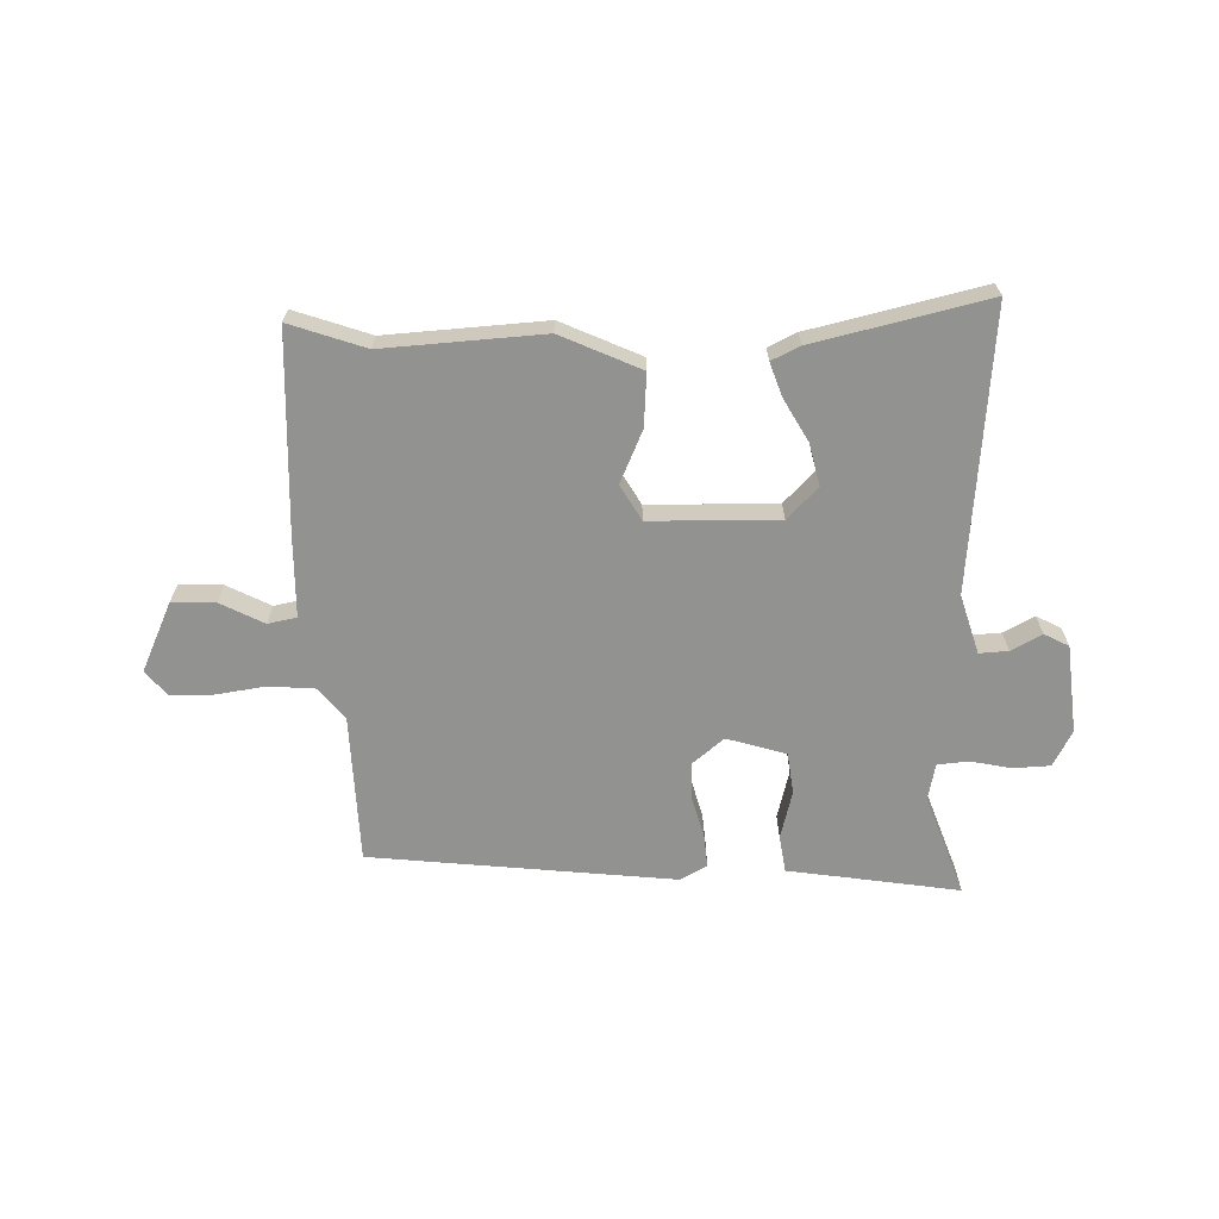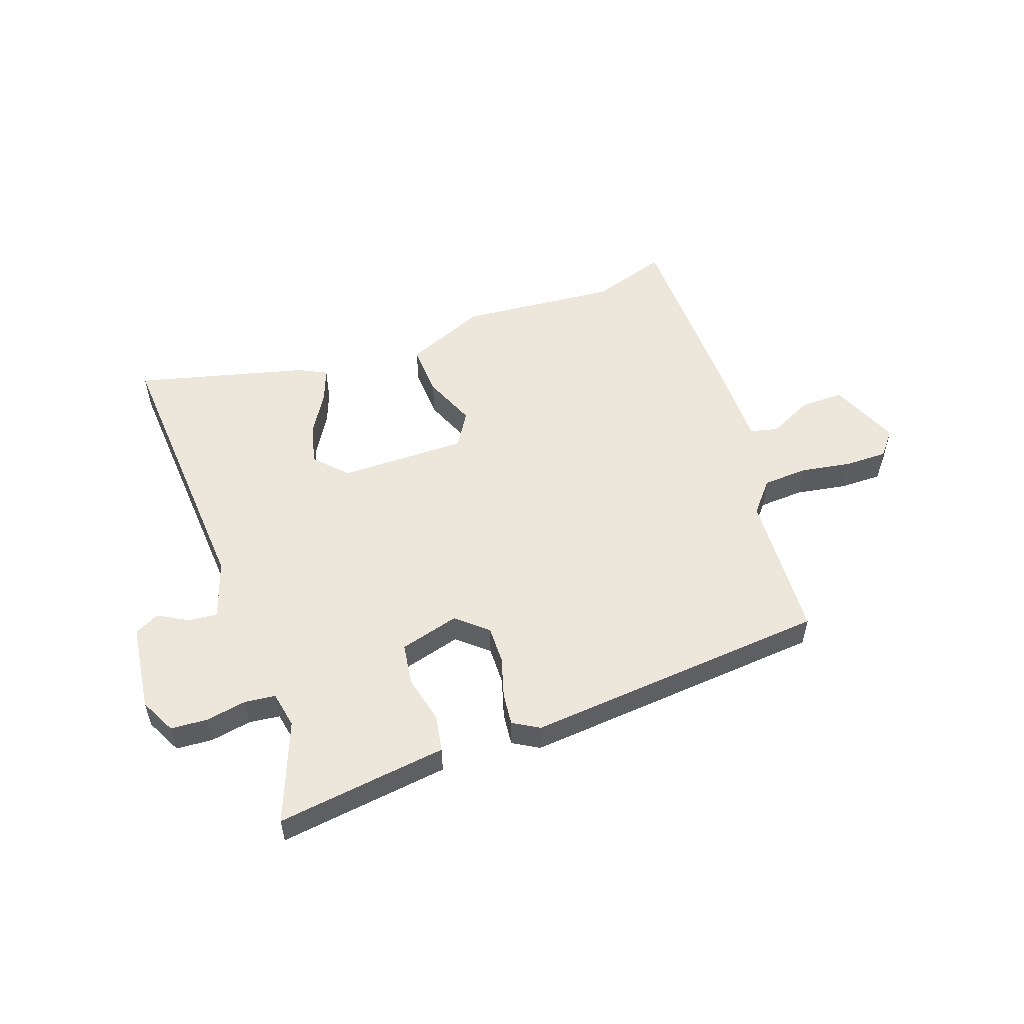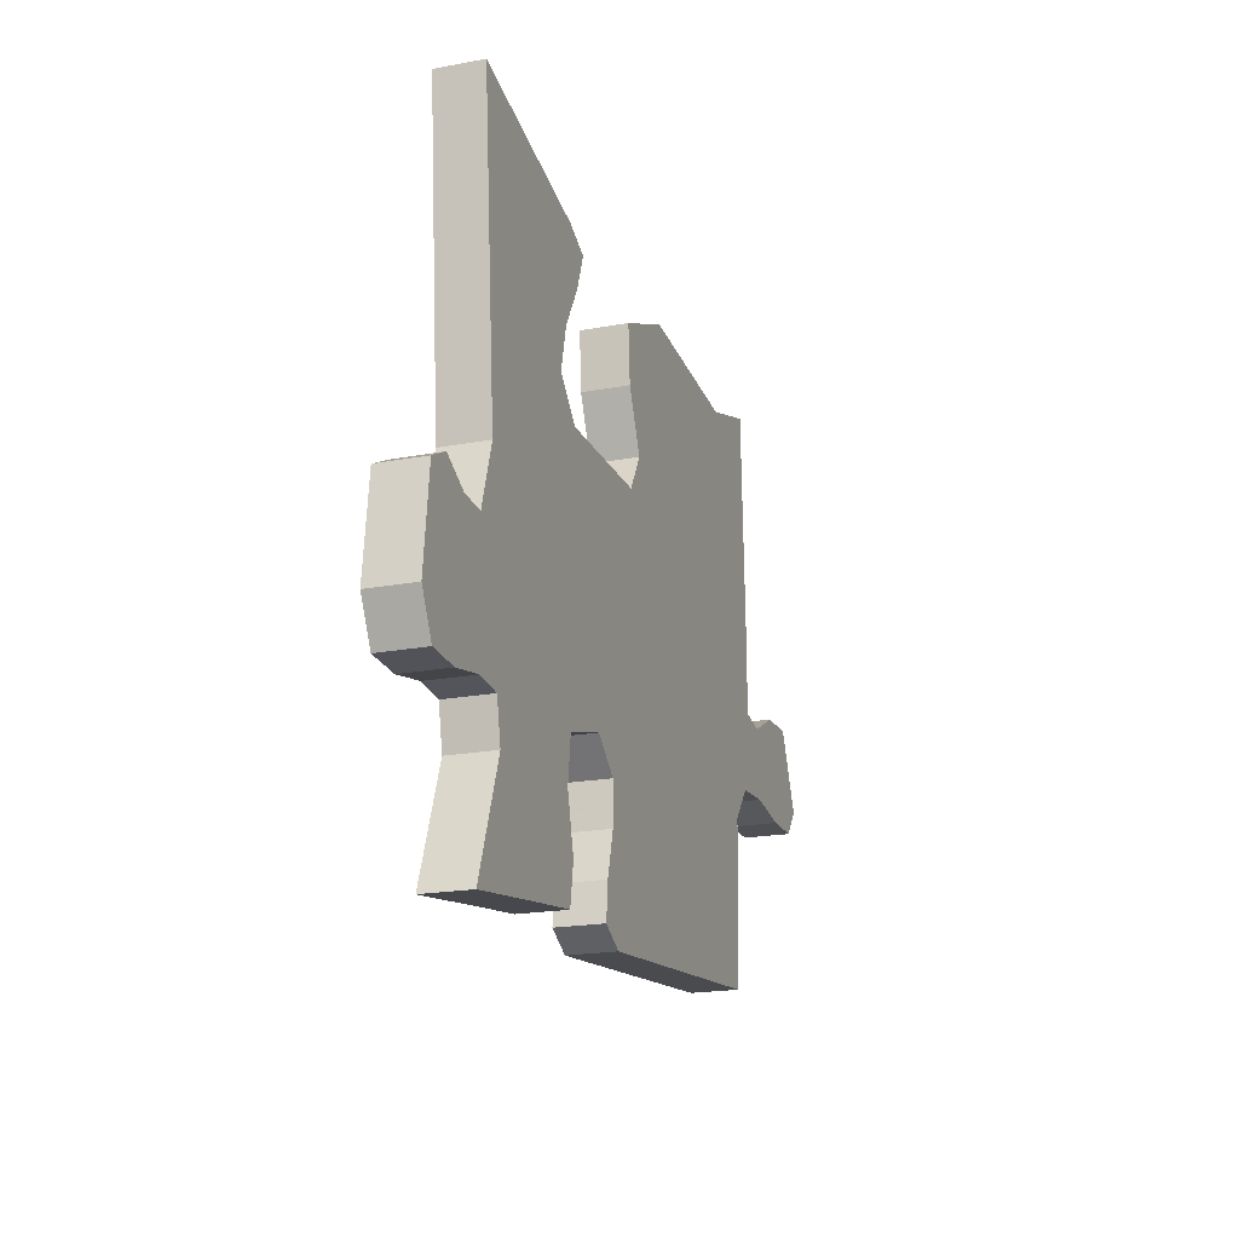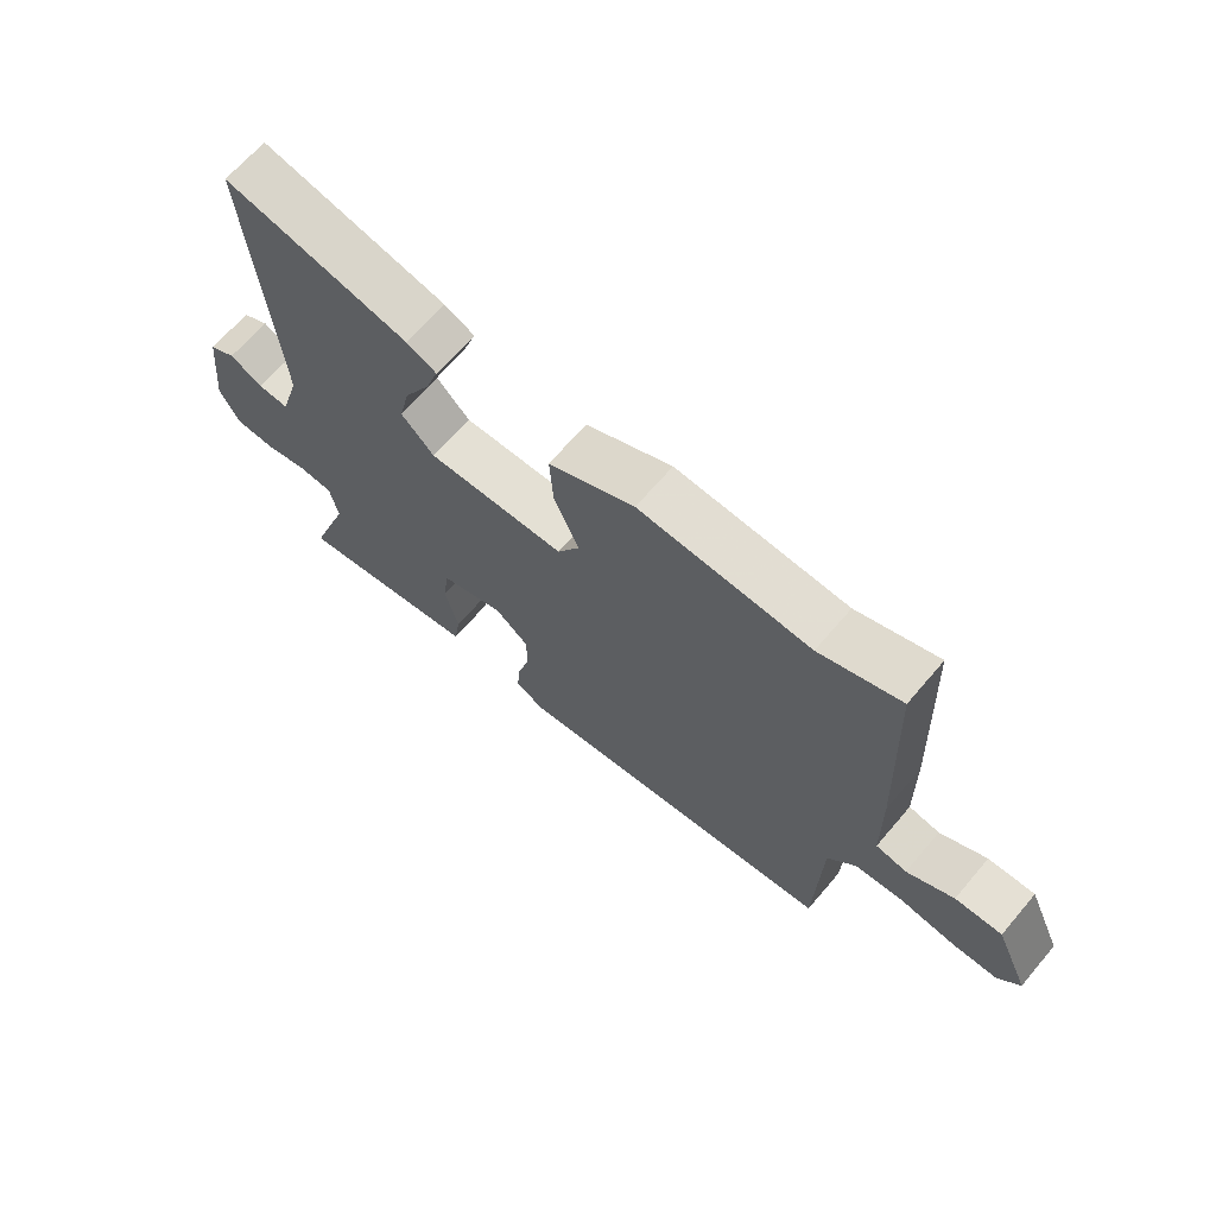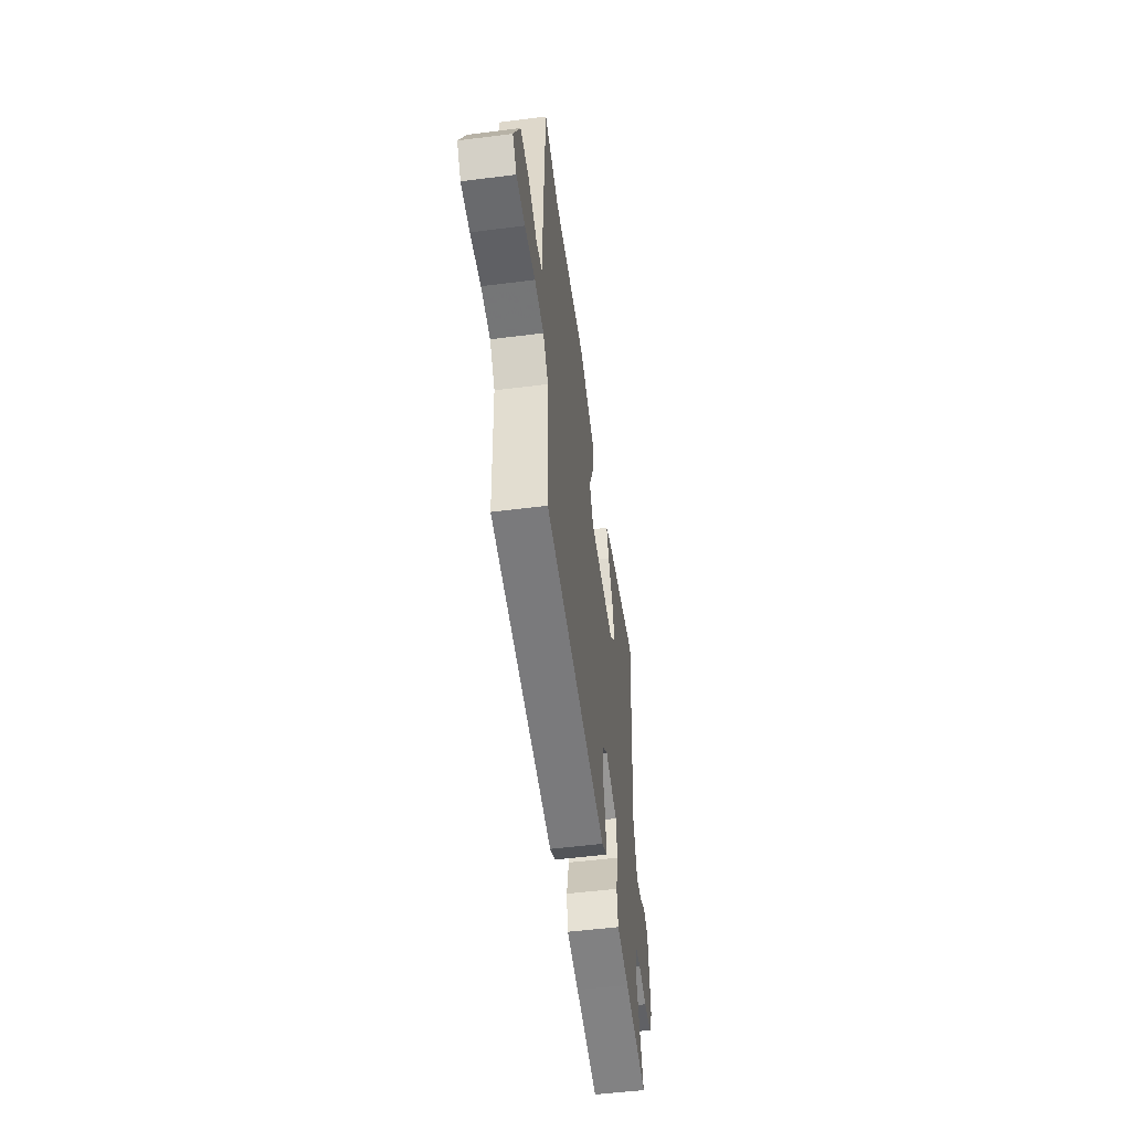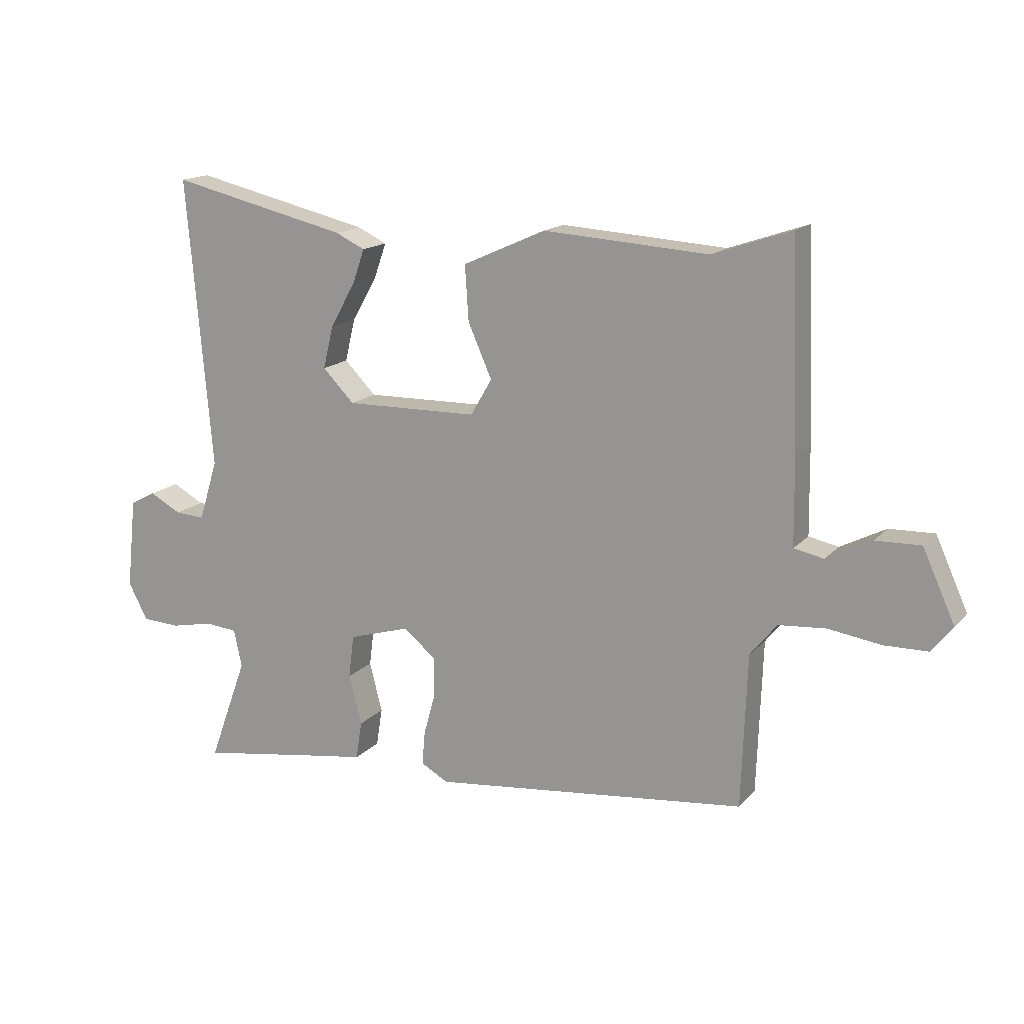
<metadata>
{"format":"obj","ext":"obj","renderer":"f3d","projection":"perspective","resolution":1024,"background":"white","views":[{"elev":-66.3,"azim":1.3,"up":"+Y"},{"elev":53.7,"azim":161.6,"up":"+Y"},{"elev":-19.9,"azim":109.0,"up":"+Z"},{"elev":66.3,"azim":-139.6,"up":"+Z"},{"elev":-52.3,"azim":-82.2,"up":"+Z"},{"elev":15.6,"azim":-153.6,"up":"+Z"}]}
</metadata>
<code>
v -0.525 0.07 0.509
v -0.396 0.07 0.465
v -0.125 0.07 0.483
v 0.011 0.07 0.422
v 0.005 0.07 0.332
v -0.034 0.07 0.243
v 0.001 0.07 0.183
v 0.219 0.07 0.18
v 0.271 0.07 0.233
v 0.254 0.07 0.304
v 0.213 0.07 0.376
v 0.193 0.07 0.433
v 0.241 0.07 0.456
v 0.534 0.07 0.525
v 0.493 0.07 0.048
v 0.524 0.07 -0.052
v 0.573 0.07 -0.049
v 0.625 0.07 -0.021
v 0.667 0.07 -0.043
v 0.683 0.07 -0.193
v 0.651 0.07 -0.254
v 0.588 0.07 -0.257
v 0.519 0.07 -0.243
v 0.466 0.07 -0.248
v 0.453 0.07 -0.31
v 0.516 0.07 -0.483
v 0.326 0.07 -0.454
v 0.225 0.07 -0.439
v 0.215 0.07 -0.376
v 0.236 0.07 -0.294
v 0.227 0.07 -0.223
v 0.126 0.07 -0.193
v 0.073 0.07 -0.237
v 0.073 0.07 -0.302
v 0.092 0.07 -0.371
v 0.097 0.07 -0.427
v 0.052 0.07 -0.452
v -0.467 0.07 -0.397
v -0.476 0.07 -0.144
v -0.52 0.07 -0.09
v -0.597 0.07 -0.084
v -0.684 0.07 -0.097
v -0.756 0.07 -0.096
v -0.79 0.07 -0.053
v -0.737 0.07 0.064
v -0.663 0.07 0.062
v -0.589 0.07 0.024
v -0.54 0.07 0.034
v -0.538 0.07 0.176
v -0.525 0 0.509
v -0.396 0 0.465
v -0.125 0 0.483
v 0.011 0 0.422
v 0.005 0 0.332
v -0.034 0 0.243
v 0.001 0 0.183
v 0.219 0 0.18
v 0.271 0 0.233
v 0.254 0 0.304
v 0.213 0 0.376
v 0.193 0 0.433
v 0.241 0 0.456
v 0.534 0 0.525
v 0.493 0 0.048
v 0.524 0 -0.052
v 0.573 0 -0.049
v 0.625 0 -0.021
v 0.667 0 -0.043
v 0.683 0 -0.193
v 0.651 0 -0.254
v 0.588 0 -0.257
v 0.519 0 -0.243
v 0.466 0 -0.248
v 0.453 0 -0.31
v 0.516 0 -0.483
v 0.326 0 -0.454
v 0.225 0 -0.439
v 0.215 0 -0.376
v 0.236 0 -0.294
v 0.227 0 -0.223
v 0.126 0 -0.193
v 0.073 0 -0.237
v 0.073 0 -0.302
v 0.092 0 -0.371
v 0.097 0 -0.427
v 0.052 0 -0.452
v -0.467 0 -0.397
v -0.476 0 -0.144
v -0.52 0 -0.09
v -0.597 0 -0.084
v -0.684 0 -0.097
v -0.756 0 -0.096
v -0.79 0 -0.053
v -0.737 0 0.064
v -0.663 0 0.062
v -0.589 0 0.024
v -0.54 0 0.034
v -0.538 0 0.176
f 48 49 1 2
f 45 46 47
f 44 45 47
f 43 44 47
f 42 43 47
f 41 42 47
f 40 41 47 48
f 4 5 6
f 3 4 6
f 2 3 6
f 48 2 6
f 40 48 6
f 39 40 6
f 37 38 39
f 36 37 39
f 35 36 39
f 34 35 39
f 39 6 7
f 34 39 7
f 33 34 7
f 27 28 29 30
f 27 30 31
f 26 27 31
f 25 26 31
f 24 25 31
f 23 24 31 32
f 21 22 23
f 20 21 23
f 19 20 23
f 18 19 23
f 17 18 23
f 16 17 23 32
f 13 14 15
f 12 13 15
f 11 12 15
f 10 11 15
f 9 10 15 16
f 8 9 16 32
f 7 8 32 33
f 51 50 98 97
f 96 95 94
f 96 94 93
f 96 93 92
f 96 92 91
f 96 91 90
f 97 96 90 89
f 55 54 53
f 55 53 52
f 55 52 51
f 55 51 97
f 55 97 89
f 55 89 88
f 88 87 86
f 88 86 85
f 88 85 84
f 88 84 83
f 56 55 88
f 56 88 83
f 56 83 82
f 79 78 77 76
f 80 79 76
f 80 76 75
f 80 75 74
f 80 74 73
f 81 80 73 72
f 72 71 70
f 72 70 69
f 72 69 68
f 72 68 67
f 72 67 66
f 81 72 66 65
f 64 63 62
f 64 62 61
f 64 61 60
f 64 60 59
f 65 64 59 58
f 81 65 58 57
f 82 81 57 56
f 1 50 51 2
f 2 51 52 3
f 3 52 53 4
f 4 53 54 5
f 5 54 55 6
f 6 55 56 7
f 7 56 57 8
f 8 57 58 9
f 9 58 59 10
f 10 59 60 11
f 11 60 61 12
f 12 61 62 13
f 13 62 63 14
f 14 63 64 15
f 15 64 65 16
f 16 65 66 17
f 17 66 67 18
f 18 67 68 19
f 19 68 69 20
f 20 69 70 21
f 21 70 71 22
f 22 71 72 23
f 23 72 73 24
f 24 73 74 25
f 25 74 75 26
f 26 75 76 27
f 27 76 77 28
f 28 77 78 29
f 29 78 79 30
f 30 79 80 31
f 31 80 81 32
f 32 81 82 33
f 33 82 83 34
f 34 83 84 35
f 35 84 85 36
f 36 85 86 37
f 37 86 87 38
f 38 87 88 39
f 39 88 89 40
f 40 89 90 41
f 41 90 91 42
f 42 91 92 43
f 43 92 93 44
f 44 93 94 45
f 45 94 95 46
f 46 95 96 47
f 47 96 97 48
f 48 97 98 49
f 49 98 50 1

</code>
